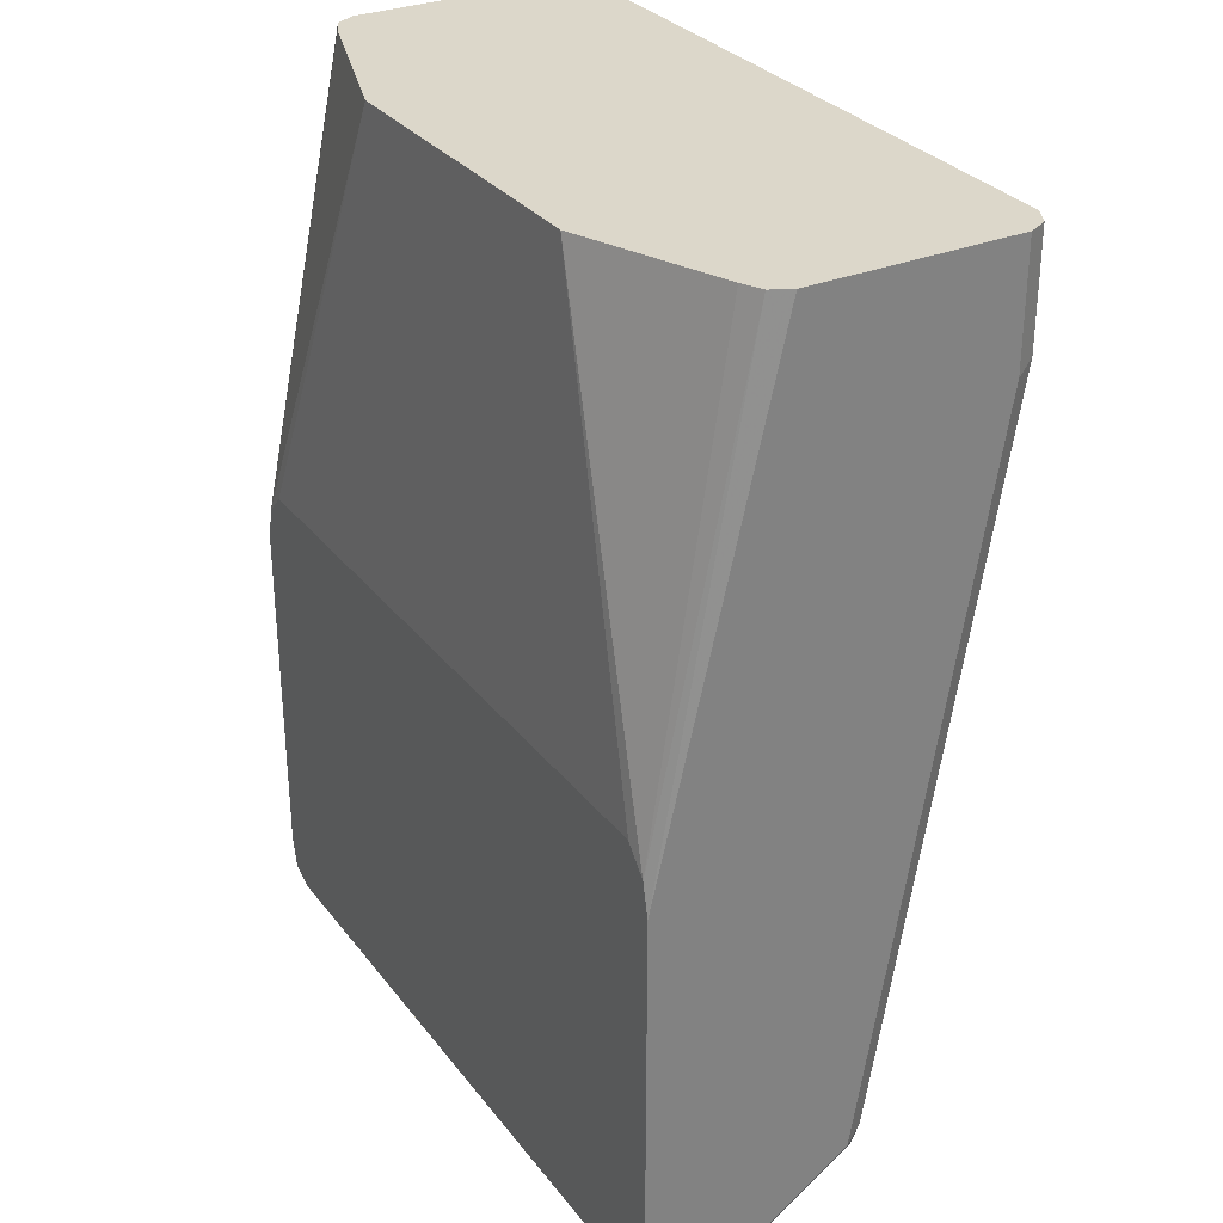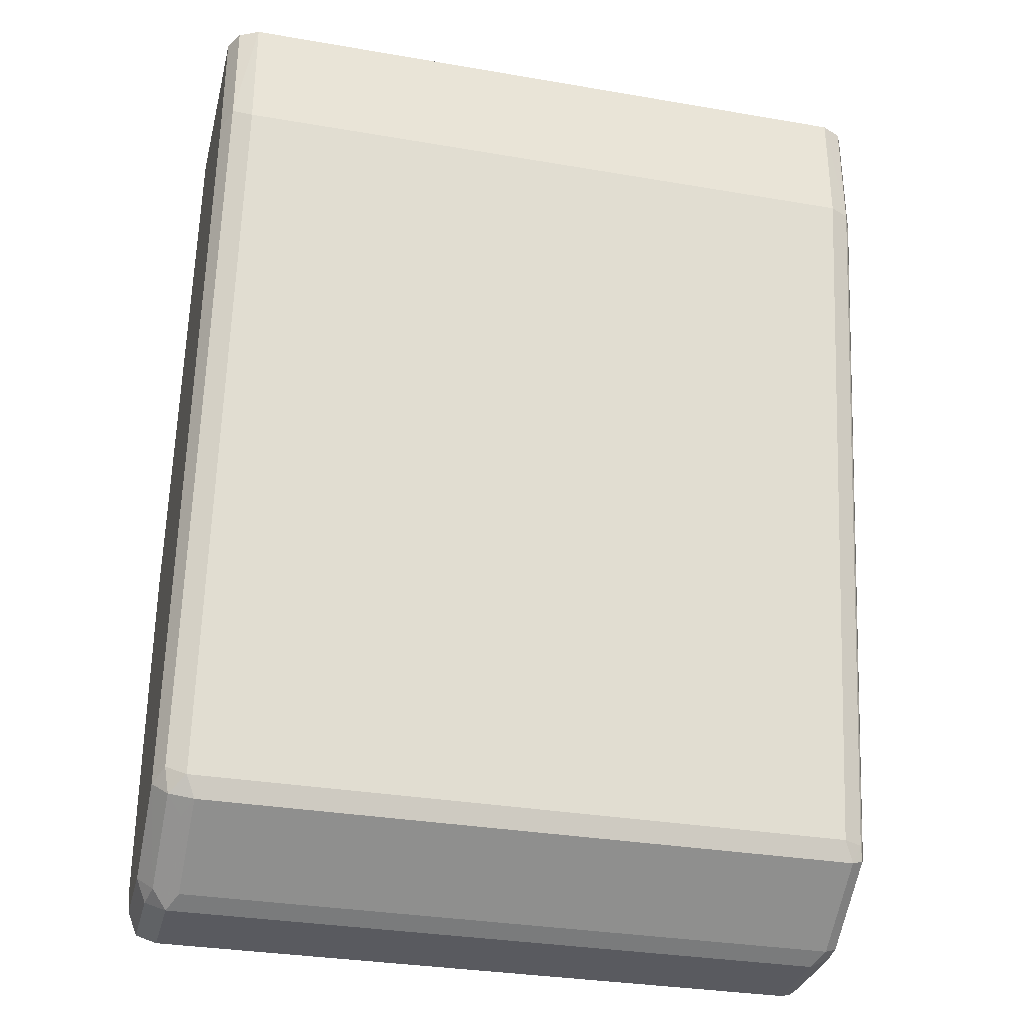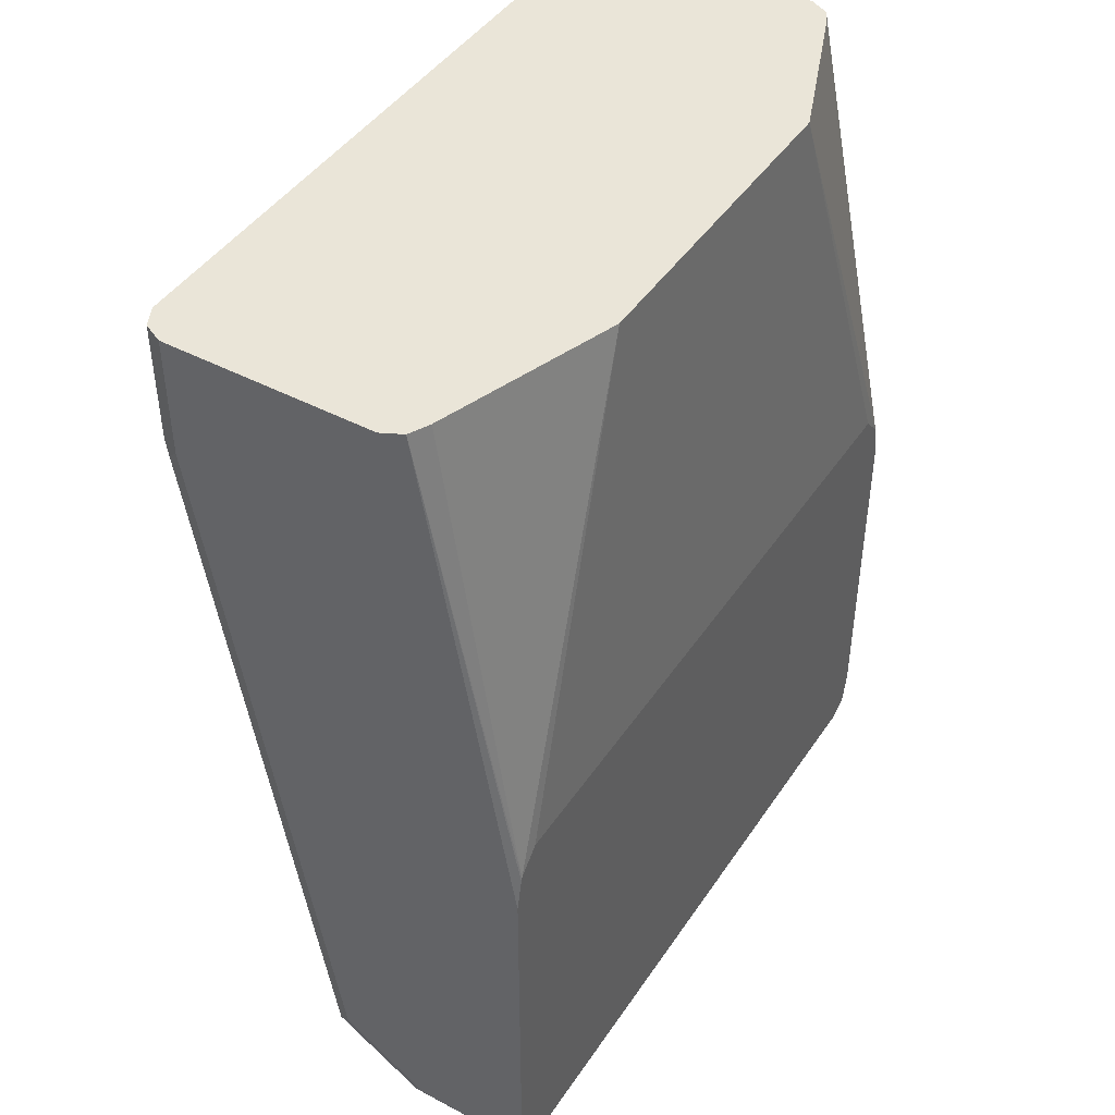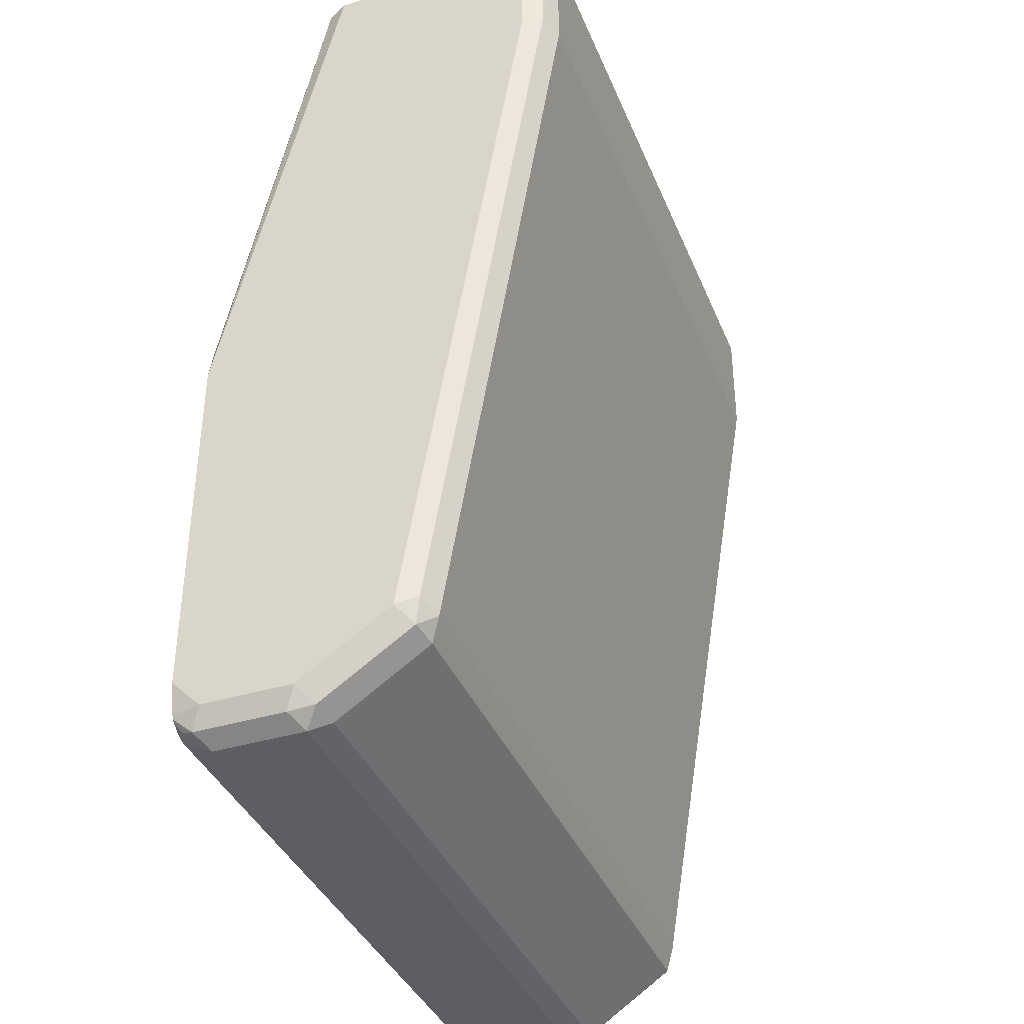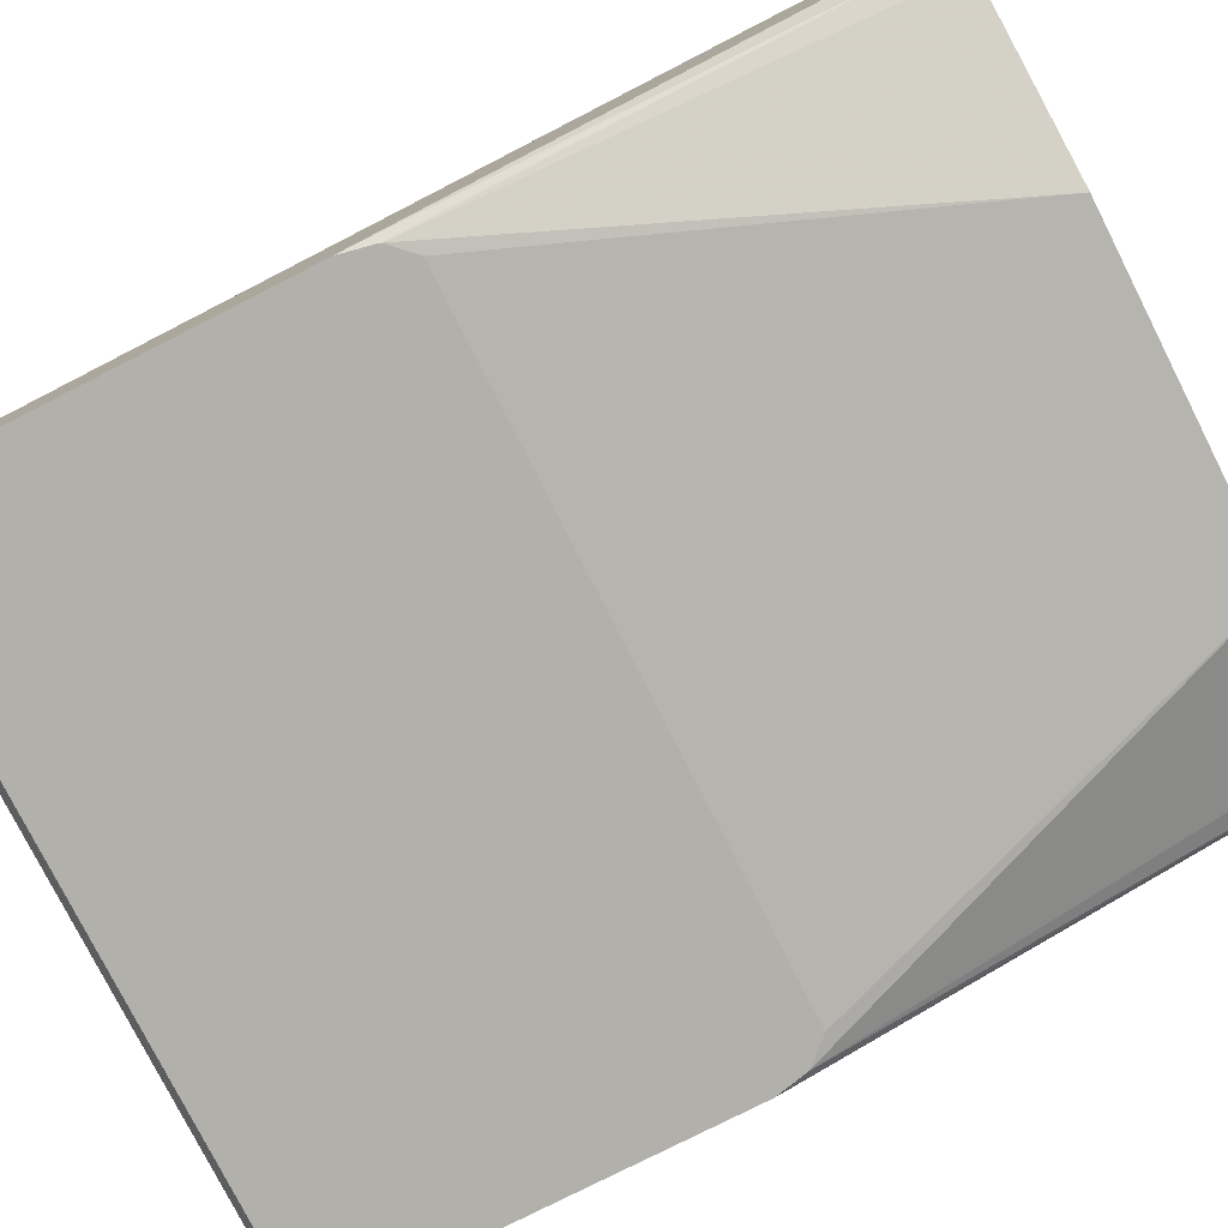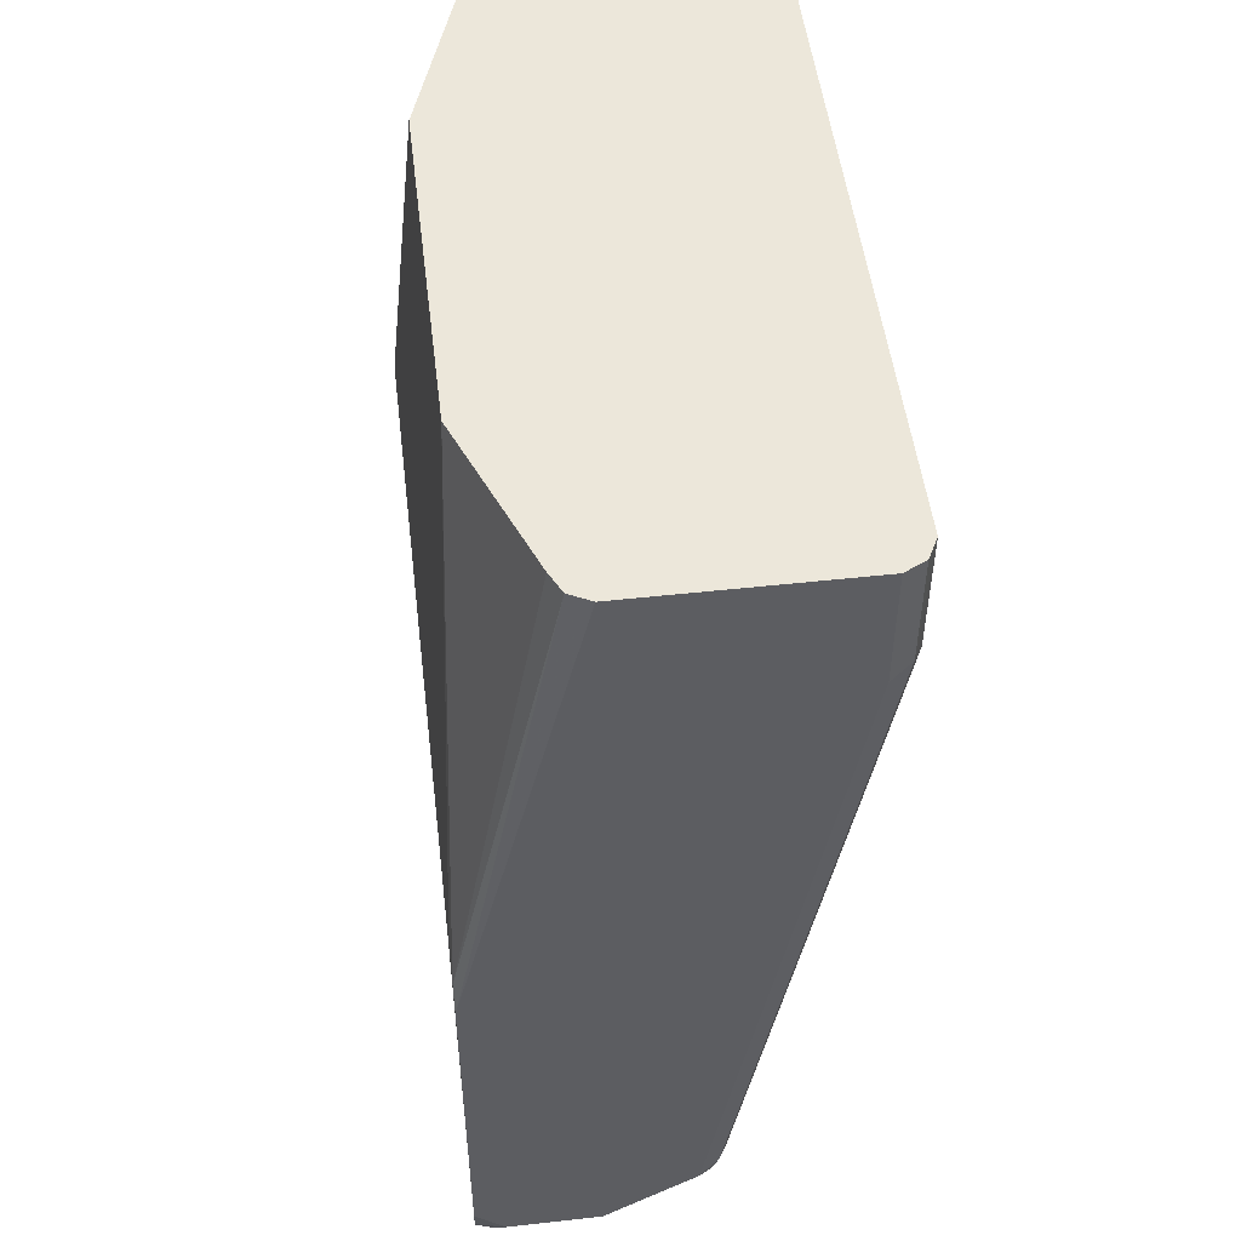
<metadata>
{"format":"obj","ext":"obj","renderer":"f3d","projection":"perspective","resolution":1024,"background":"white","views":[{"elev":30.5,"azim":59.4,"up":"+Z"},{"elev":-31.9,"azim":166.4,"up":"+Z"},{"elev":44.5,"azim":-58.4,"up":"+Z"},{"elev":-38.4,"azim":111.0,"up":"+Z"},{"elev":-78.5,"azim":-63.1,"up":"+Y"},{"elev":50.7,"azim":83.1,"up":"+Z"}]}
</metadata>
<code>
v -0.2378 -0.1189 -0.2968
v -0.2312 -0.1321 -0.2968
v -0.2378 0.01981 -0.2968
v -0.2378 -0.1977 -0.634
v -0.2179 -0.1387 -0.2968
v -0.2333 -0.1977 -0.6124
v -0.2324 -0.1977 -0.6098
v -0.2311 0.03315 -0.2968
v -0.2378 0.01981 -0.3765
v -0.2378 -0.1977 -0.8722
v -0.09906 -0.1783 -0.2968
v -0.2179 -0.1977 -0.5954
v -0.2182 0.03962 -0.2968
v -0.2312 0.03302 -0.3765
v -0.2328 0.02971 -0.3864
v -0.2378 -1.95e-06 -0.4954
v -0.2378 -0.1783 -0.8916
v -0.2329 -0.1977 -0.894
v 0.1189 -0.1783 -0.2968
v 0.2179 -0.1977 -0.5954
v -0.2177 0.03985 -0.2968
v -0.2179 0.03962 -0.3765
v -0.2312 0.0132 -0.4954
v -0.2328 0.009903 -0.5053
v -0.2378 -0.05946 -0.852
v -0.2378 -0.1189 -0.8916
v -0.2312 -0.1783 -0.9048
v -0.2326 -0.1977 -0.8947
v 0.2179 -0.1387 -0.2968
v 0.2327 -0.1977 -0.6118
v 0.2182 0.03985 -0.2968
v 0.2179 0.03962 -0.3765
v -0.2179 0.01981 -0.4954
v -0.2312 -0.006605 -0.6142
v -0.2312 -0.04625 -0.852
v -0.2328 -0.04955 -0.8619
v -0.2328 -0.109 -0.9015
v -0.2312 -0.1189 -0.9048
v -0.2179 -0.1783 -0.9115
v -0.2279 -0.1882 -0.9065
v -0.2179 -0.1977 -0.9018
v 0.2312 -0.1321 -0.2968
v 0.2329 -0.1977 -0.6122
v 0.2312 0.03302 -0.2968
v 0.2312 0.03302 -0.3699
v 0.2179 0.01981 -0.4954
v -0.2179 -1.95e-06 -0.6142
v -0.2179 -0.03965 -0.852
v -0.2246 -0.04625 -0.8652
v -0.2246 -0.1057 -0.9048
v -0.2179 -0.1189 -0.9115
v 0.2179 -0.1783 -0.9115
v 0.2179 -0.1977 -0.9018
v 0.2378 -0.1189 -0.2968
v 0.2378 -0.1977 -0.634
v 0.2378 0.01981 -0.2968
v 0.2378 0.01981 -0.3765
v 0.2312 0.0132 -0.4888
v 0.2179 -1.95e-06 -0.6142
v 0.2179 -0.03965 -0.852
v 0.2113 -0.04625 -0.8652
v 0.2113 -0.1057 -0.9048
v 0.2179 -0.1189 -0.9115
v 0.2312 -0.1849 -0.9048
v 0.2279 -0.1932 -0.9015
v 0.224 -0.1977 -0.9002
v 0.2378 -0.1977 -0.8722
v 0.2378 -1.95e-06 -0.4954
v 0.2312 -0.006605 -0.6076
v 0.2312 -0.04625 -0.8454
v 0.2279 -0.04955 -0.8619
v 0.2179 -0.05946 -0.8718
v 0.2279 -0.109 -0.9015
v 0.2312 -0.1255 -0.9048
v 0.2378 -0.1783 -0.8916
v 0.2334 -0.1977 -0.8916
v 0.2325 -0.1977 -0.8941
v 0.2308 -0.1977 -0.8955
v 0.2378 -0.05946 -0.852
v 0.2378 -0.1189 -0.8916
f 39 63 52
f 39 52 53
f 39 53 41
f 39 41 40
f 42 43 55
f 42 55 54
f 44 56 57
f 45 57 68
f 49 61 62
f 45 68 58
f 46 58 69
f 47 59 60
f 47 60 48
f 48 60 61
f 39 51 63
f 48 61 49
f 44 57 45
f 46 69 59
f 33 59 47
f 37 50 38
f 27 40 28
f 49 62 50
f 28 40 41
f 29 30 43
f 29 43 42
f 31 44 45
f 31 45 32
f 38 50 51
f 32 45 58
f 33 46 59
f 34 47 48
f 34 48 35
f 35 48 49
f 35 49 36
f 36 49 50
f 36 50 37
f 32 58 46
f 50 62 63
f 61 63 62
f 52 64 53
f 63 73 74
f 64 74 80
f 64 80 75
f 64 75 76
f 64 76 77
f 64 77 78
f 64 78 65
f 63 71 73
f 65 78 66
f 68 79 69
f 69 79 70
f 70 79 71
f 71 79 73
f 73 80 74
f 73 79 80
f 27 39 40
f 67 76 75
f 50 63 51
f 63 72 71
f 61 71 72
f 52 63 74
f 52 74 64
f 53 64 65
f 53 65 66
f 54 55 67
f 54 67 75
f 54 75 80
f 61 72 63
f 54 80 79
f 54 68 57
f 54 57 56
f 58 68 69
f 59 69 70
f 59 70 60
f 60 70 71
f 60 71 61
f 54 79 68
f 27 51 39
f 25 36 37
f 26 37 38
f 1 10 4
f 2 4 6
f 2 6 7
f 2 7 5
f 3 8 9
f 4 10 18
f 4 18 28
f 1 17 10
f 4 28 41
f 4 53 66
f 4 66 78
f 4 78 77
f 4 77 76
f 4 76 67
f 4 67 55
f 4 55 43
f 4 41 53
f 4 43 30
f 1 26 17
f 1 16 25
f 27 38 51
f 1 2 5
f 1 5 11
f 1 11 19
f 1 19 29
f 1 29 42
f 1 42 54
f 1 25 26
f 1 54 56
f 1 44 31
f 1 31 21
f 1 21 13
f 1 13 8
f 1 8 3
f 1 3 9
f 1 9 16
f 1 56 44
f 4 30 20
f 1 4 2
f 4 12 7
f 17 38 27
f 17 27 18
f 18 27 28
f 19 20 30
f 19 30 29
f 21 32 22
f 22 32 46
f 17 26 38
f 22 46 33
f 23 47 34
f 23 34 24
f 24 34 35
f 24 35 36
f 24 36 25
f 4 20 12
f 25 37 26
f 23 33 47
f 16 24 25
f 21 31 32
f 14 23 24
f 4 7 6
f 14 24 15
f 7 12 11
f 8 13 14
f 8 14 9
f 9 14 15
f 9 15 24
f 9 24 16
f 5 7 11
f 11 12 20
f 11 20 19
f 13 21 22
f 13 22 14
f 14 22 33
f 14 33 23
f 10 17 18

</code>
